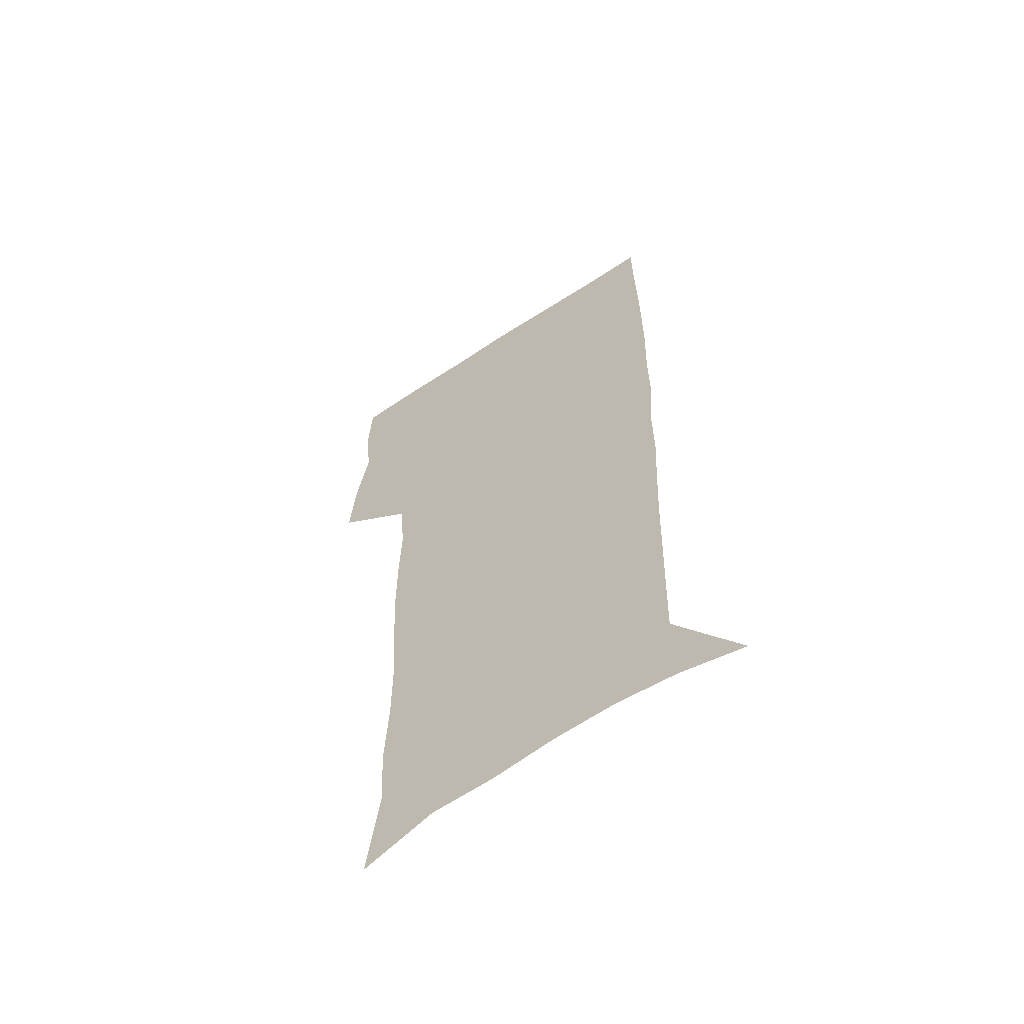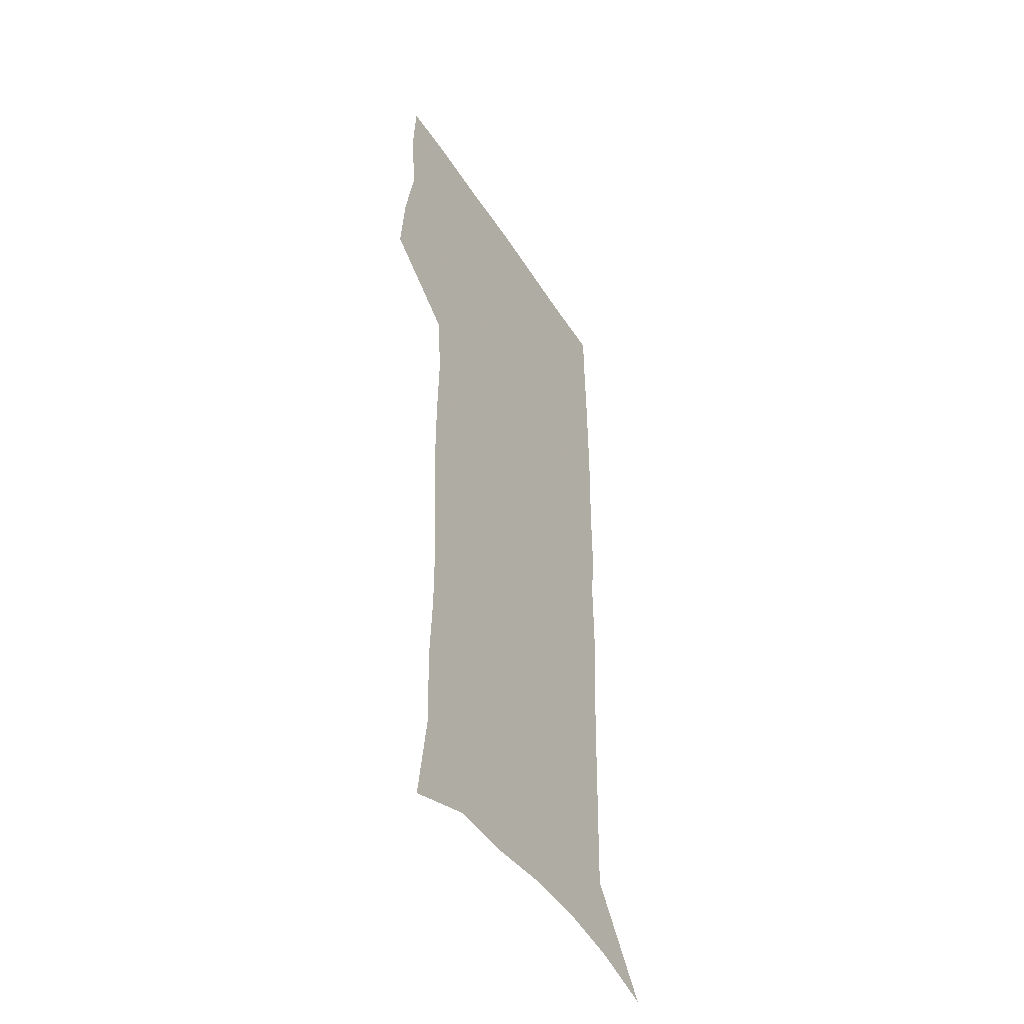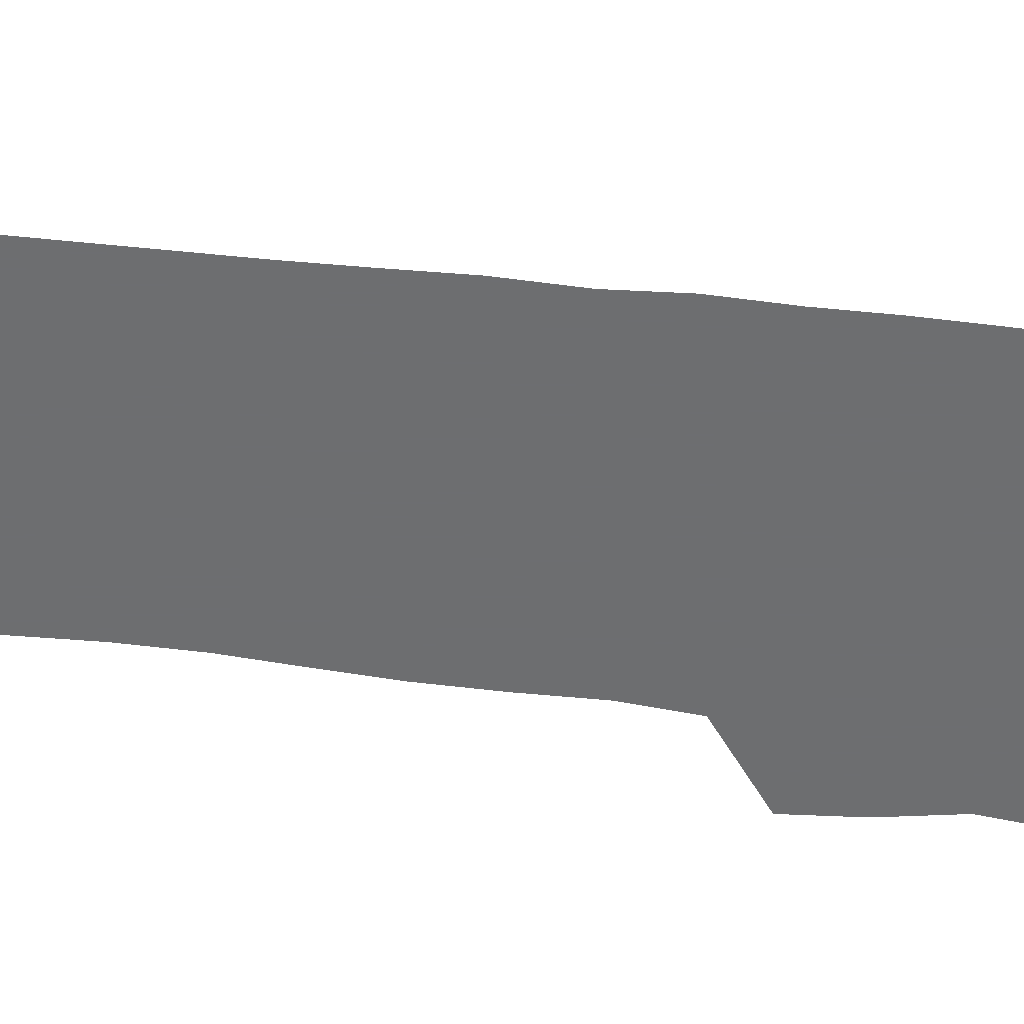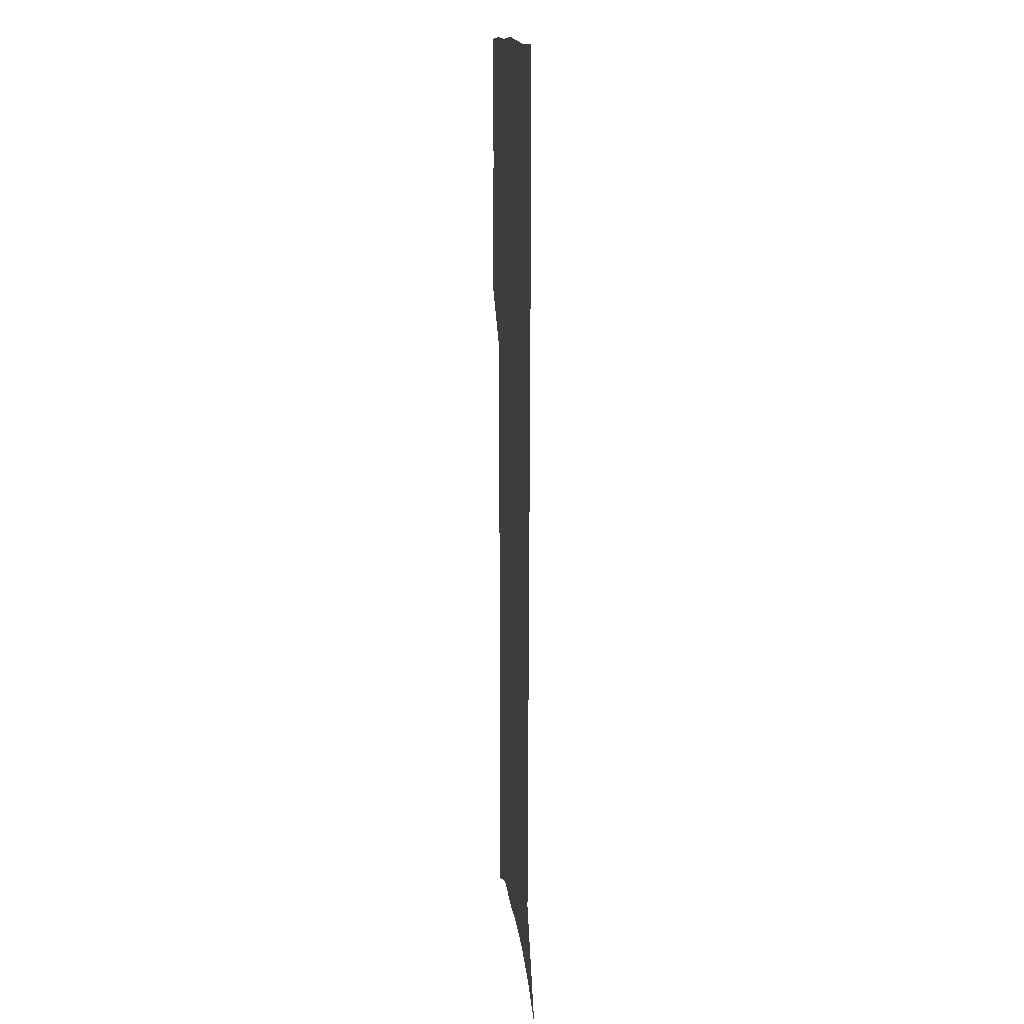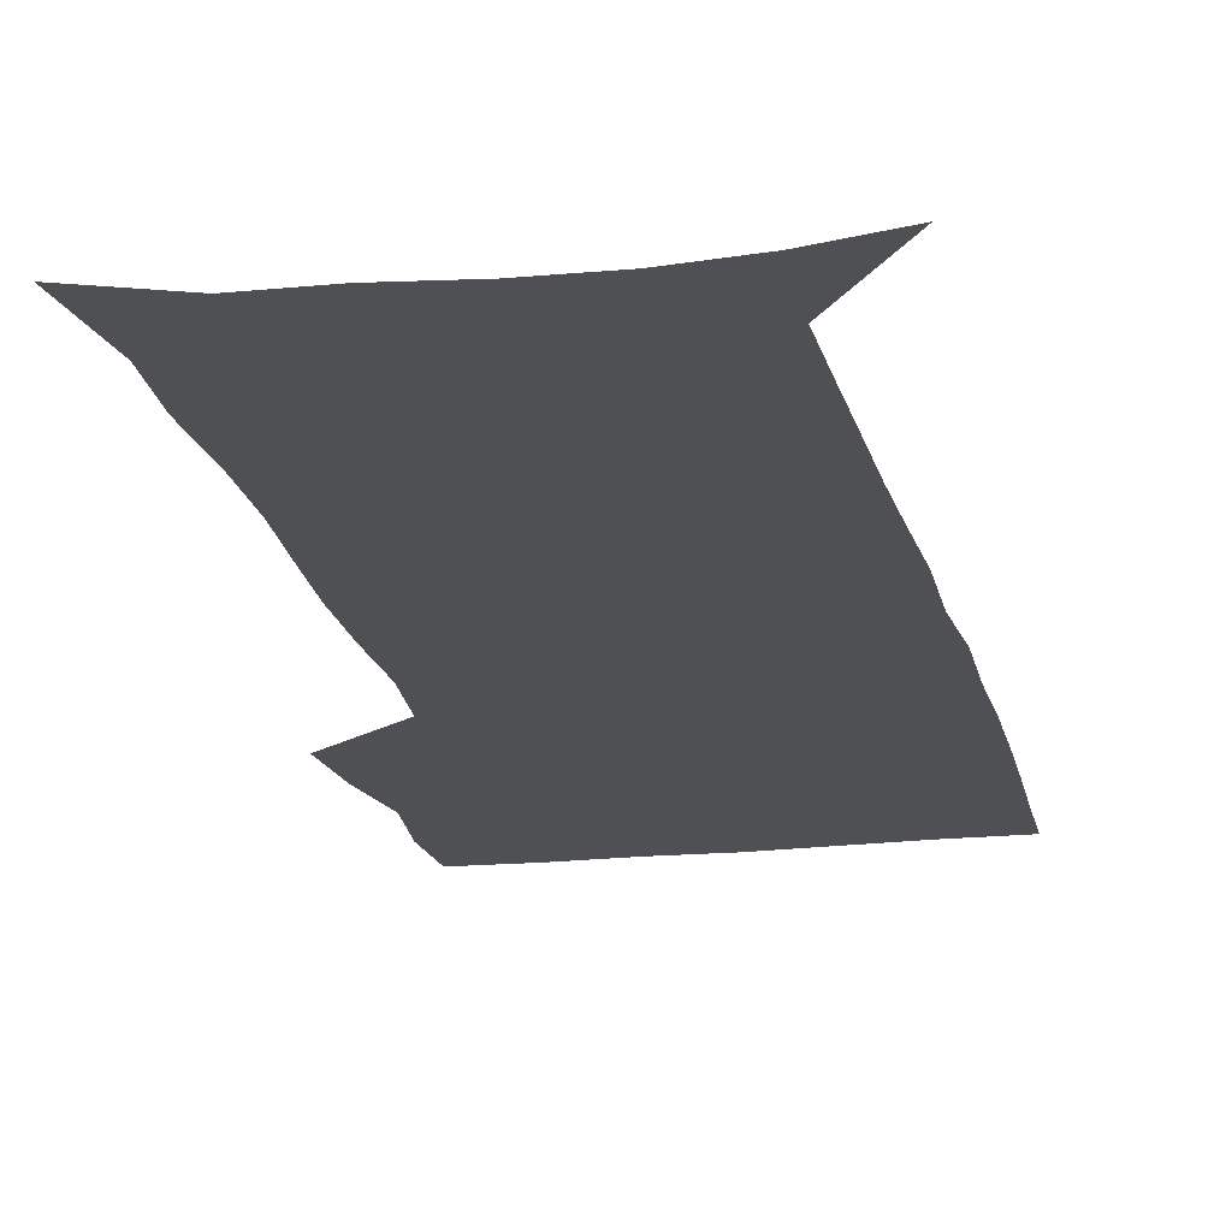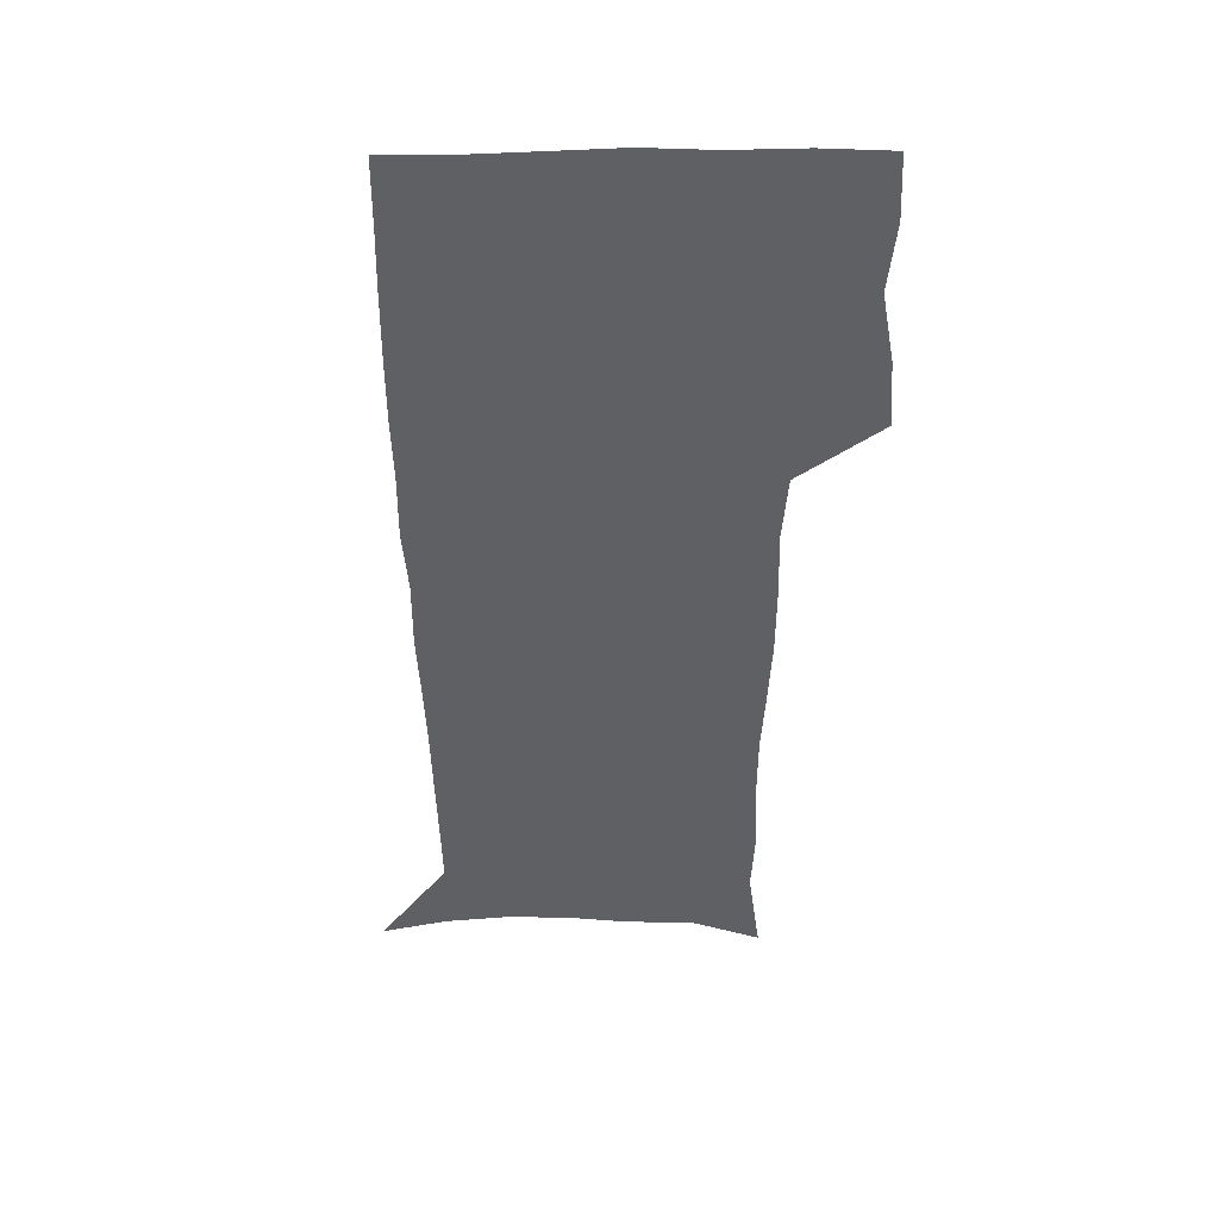
<metadata>
{"format":"obj","ext":"obj","renderer":"f3d","projection":"perspective","resolution":1024,"background":"white","views":[{"elev":-61.6,"azim":34.0,"up":"+Y"},{"elev":-47.4,"azim":-59.1,"up":"+Y"},{"elev":-54.3,"azim":82.5,"up":"+Z"},{"elev":14.2,"azim":84.5,"up":"+Y"},{"elev":-18.8,"azim":11.8,"up":"+Z"},{"elev":45.6,"azim":179.3,"up":"+Y"}]}
</metadata>
<code>
v 473.4 446.3 0
v 475.9 477 0
v 481.6 508.6 0
v 478.5 539.3 0
v 479.9 568.5 0
v 509.1 127.8 0
v 514.7 170 0
v 513.3 200.2 0
v 514.8 233.7 0
v 514.7 265.1 0
v 513 295.1 0
v 511.5 325.4 0
v 511.4 356.9 0
v 512.2 389.1 0
v 509.9 418.9 0
v 513.3 450.2 0
v 511.2 479.2 0
v 513.9 508.9 0
v 513.7 537.9 0
v 510 570 0
v 541.6 140.5 0
v 544.5 178.9 0
v 546.6 213.6 0
v 546.5 244 0
v 545.5 273.4 0
v 545 303.4 0
v 544.3 333.3 0
v 543.5 363 0
v 543.3 393 0
v 544.4 423.2 0
v 545.1 452.3 0
v 544.7 480.6 0
v 544.7 508.9 0
v 545.1 536.5 0
v 541.1 569.4 0
v 569.4 141 0
v 572.2 183.2 0
v 574.5 220.6 0
v 574 248.3 0
v 573.7 278 0
v 573.4 307.4 0
v 573.2 337 0
v 573.2 366.7 0
v 573.5 396 0
v 573.6 424.7 0
v 574.2 453.5 0
v 573.6 481.3 0
v 573.7 509.2 0
v 573.2 537.3 0
v 570.6 570.7 0
v 598.2 144.9 0
v 599.5 187.9 0
v 600.1 218.9 0
v 600.3 247.9 0
v 600.5 279.4 0
v 600.6 308 0
v 600.9 339.5 0
v 601.1 367.9 0
v 601.4 396.1 0
v 601.7 424.7 0
v 601.8 453.6 0
v 601.9 481.5 0
v 601.8 509.5 0
v 601.6 537 0
v 600.6 569.5 0
v 626.5 145.8 0
v 626.4 183.5 0
v 626.4 217.2 0
v 626.8 247.4 0
v 627.2 277.5 0
v 628 306.6 0
v 628.1 337.4 0
v 628.5 366.7 0
v 629.5 395.1 0
v 630.2 423.9 0
v 630.1 453.1 0
v 630.2 481.5 0
v 630.4 510 0
v 630 538.5 0
v 630.4 568.3 0
v 654.8 143 0
v 653.9 179.3 0
v 654.6 210.6 0
v 655.3 241.1 0
v 656 271.5 0
v 657.2 301.2 0
v 658.6 331.1 0
v 658.4 362.4 0
v 660.6 391.3 0
v 660.3 421.8 0
v 661.1 451.3 0
v 661.1 480.9 0
v 660.8 510.3 0
v 660.2 539.6 0
v 659.9 568.7 0
v 684.5 135.8 0
v 691 571 0
v 691 601 0
f 15 16 1
f 1 16 2
f 16 17 2
f 2 17 3
f 17 18 3
f 3 18 4
f 18 19 4
f 4 19 5
f 19 20 5
f 6 21 7
f 21 22 7
f 7 22 8
f 22 23 8
f 8 23 9
f 23 24 9
f 9 24 10
f 24 25 10
f 10 25 11
f 25 26 11
f 11 26 12
f 26 27 12
f 12 27 13
f 27 28 13
f 13 28 14
f 28 29 14
f 14 29 15
f 29 30 15
f 15 30 16
f 30 31 16
f 16 31 17
f 31 32 17
f 17 32 18
f 32 33 18
f 18 33 19
f 33 34 19
f 19 34 20
f 34 35 20
f 21 36 22
f 36 37 22
f 22 37 23
f 37 38 23
f 23 38 24
f 38 39 24
f 24 39 25
f 39 40 25
f 25 40 26
f 40 41 26
f 26 41 27
f 41 42 27
f 27 42 28
f 42 43 28
f 28 43 29
f 43 44 29
f 29 44 30
f 44 45 30
f 30 45 31
f 45 46 31
f 31 46 32
f 46 47 32
f 32 47 33
f 47 48 33
f 33 48 34
f 48 49 34
f 34 49 35
f 49 50 35
f 36 51 37
f 51 52 37
f 37 52 38
f 52 53 38
f 38 53 39
f 53 54 39
f 39 54 40
f 54 55 40
f 40 55 41
f 55 56 41
f 41 56 42
f 56 57 42
f 42 57 43
f 57 58 43
f 43 58 44
f 58 59 44
f 44 59 45
f 59 60 45
f 45 60 46
f 60 61 46
f 46 61 47
f 61 62 47
f 47 62 48
f 62 63 48
f 48 63 49
f 63 64 49
f 49 64 50
f 64 65 50
f 51 66 52
f 66 67 52
f 52 67 53
f 67 68 53
f 53 68 54
f 68 69 54
f 54 69 55
f 69 70 55
f 55 70 56
f 70 71 56
f 56 71 57
f 71 72 57
f 57 72 58
f 72 73 58
f 58 73 59
f 73 74 59
f 59 74 60
f 74 75 60
f 60 75 61
f 75 76 61
f 61 76 62
f 76 77 62
f 62 77 63
f 77 78 63
f 63 78 64
f 78 79 64
f 64 79 65
f 79 80 65
f 66 81 67
f 81 82 67
f 67 82 68
f 82 83 68
f 68 83 69
f 83 84 69
f 69 84 70
f 84 85 70
f 70 85 71
f 85 86 71
f 71 86 72
f 86 87 72
f 72 87 73
f 87 88 73
f 73 88 74
f 88 89 74
f 74 89 75
f 89 90 75
f 75 90 76
f 90 91 76
f 76 91 77
f 91 92 77
f 77 92 78
f 92 93 78
f 78 93 79
f 93 94 79
f 79 94 80
f 94 95 80
f 81 96 82

</code>
